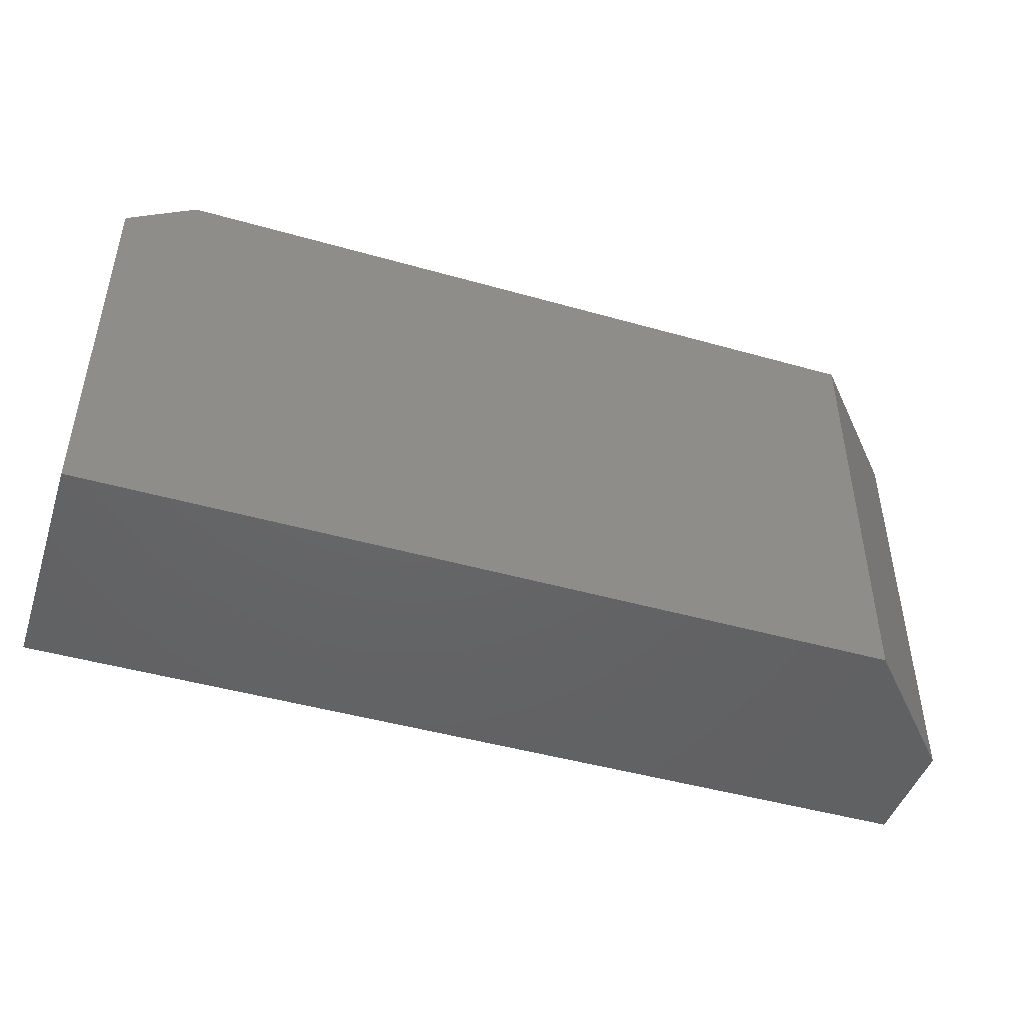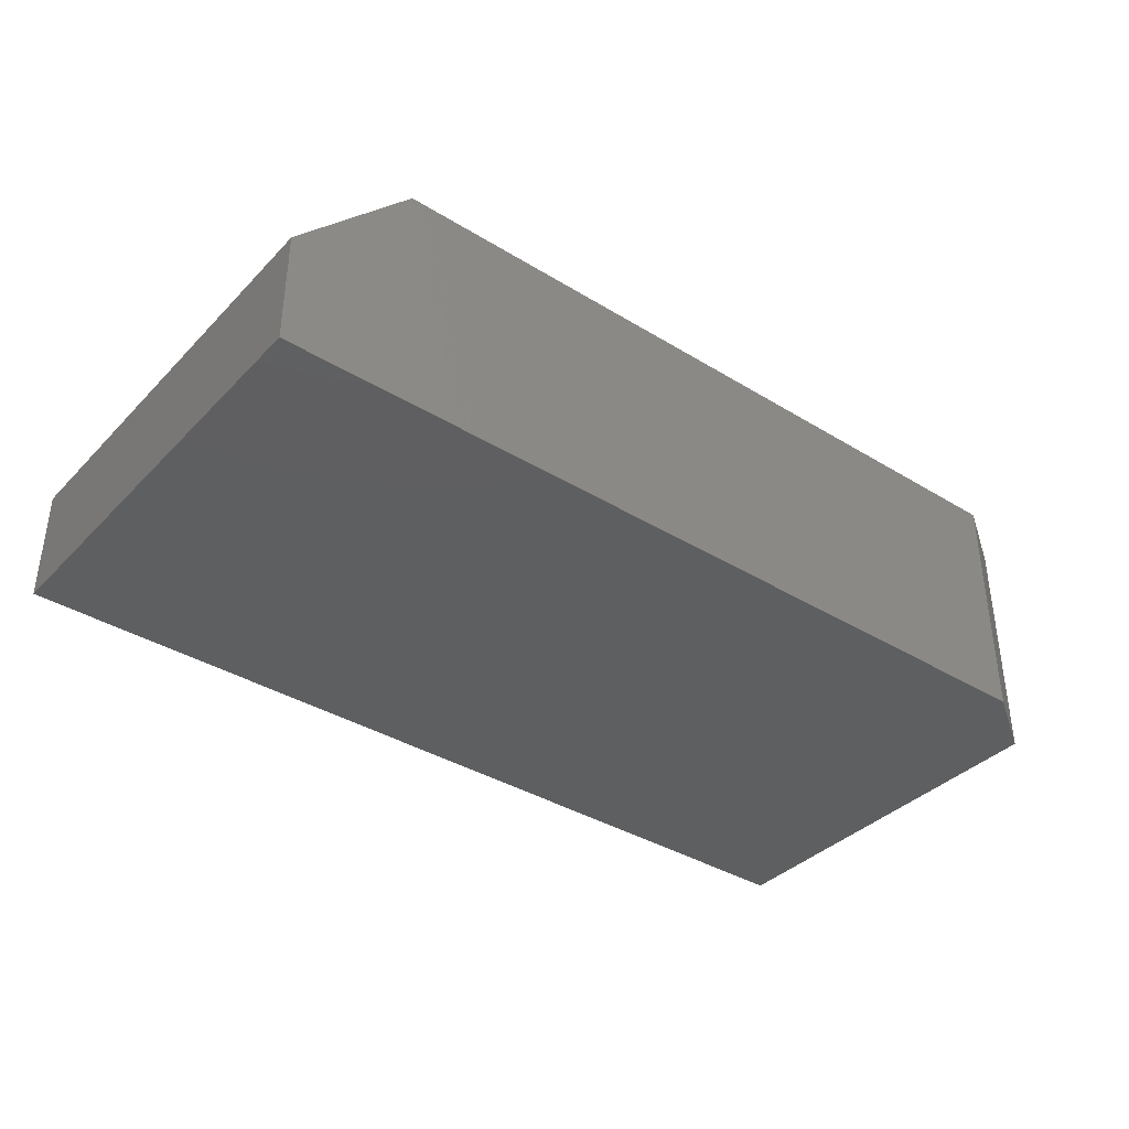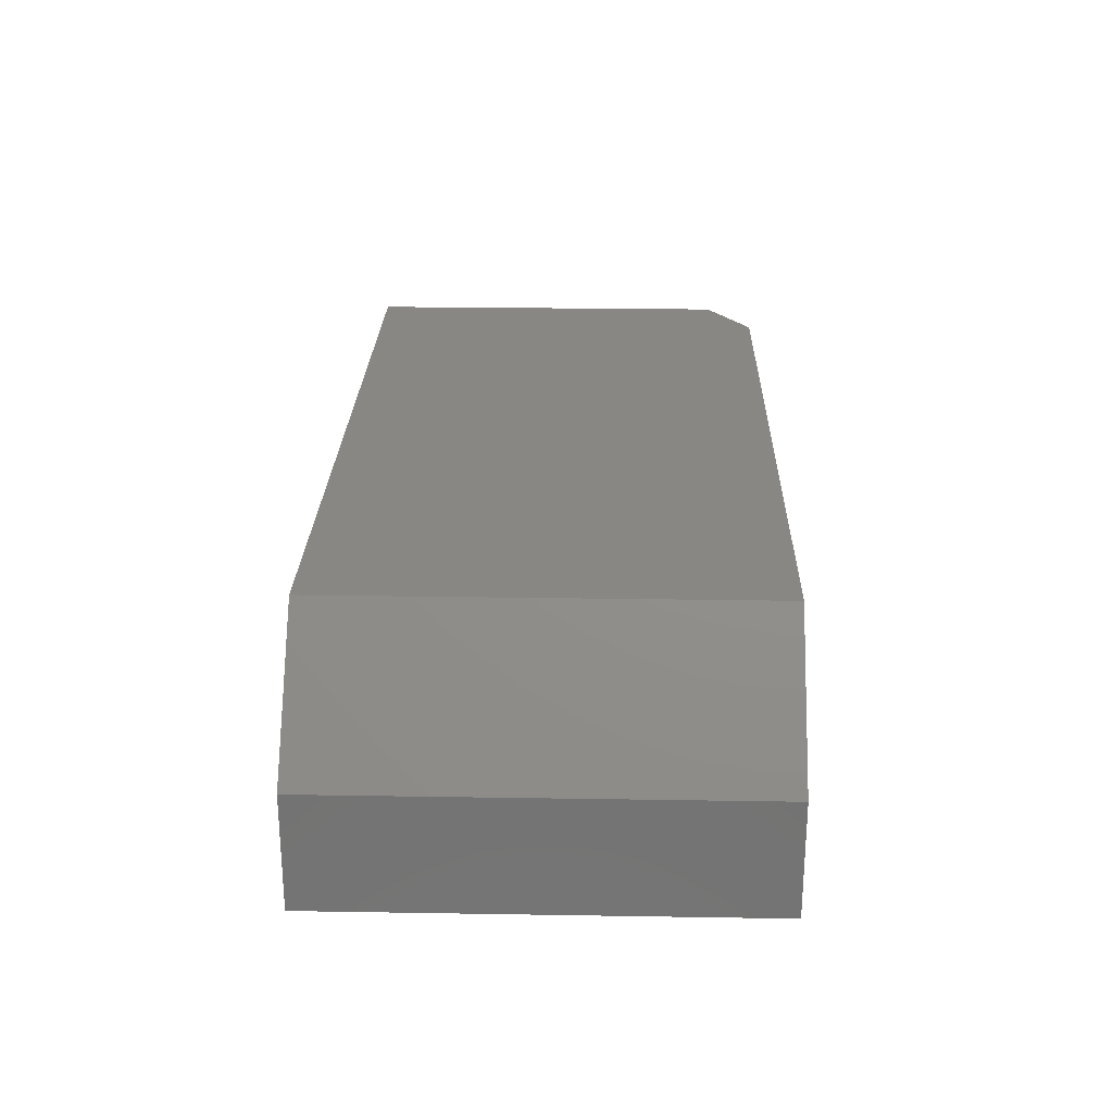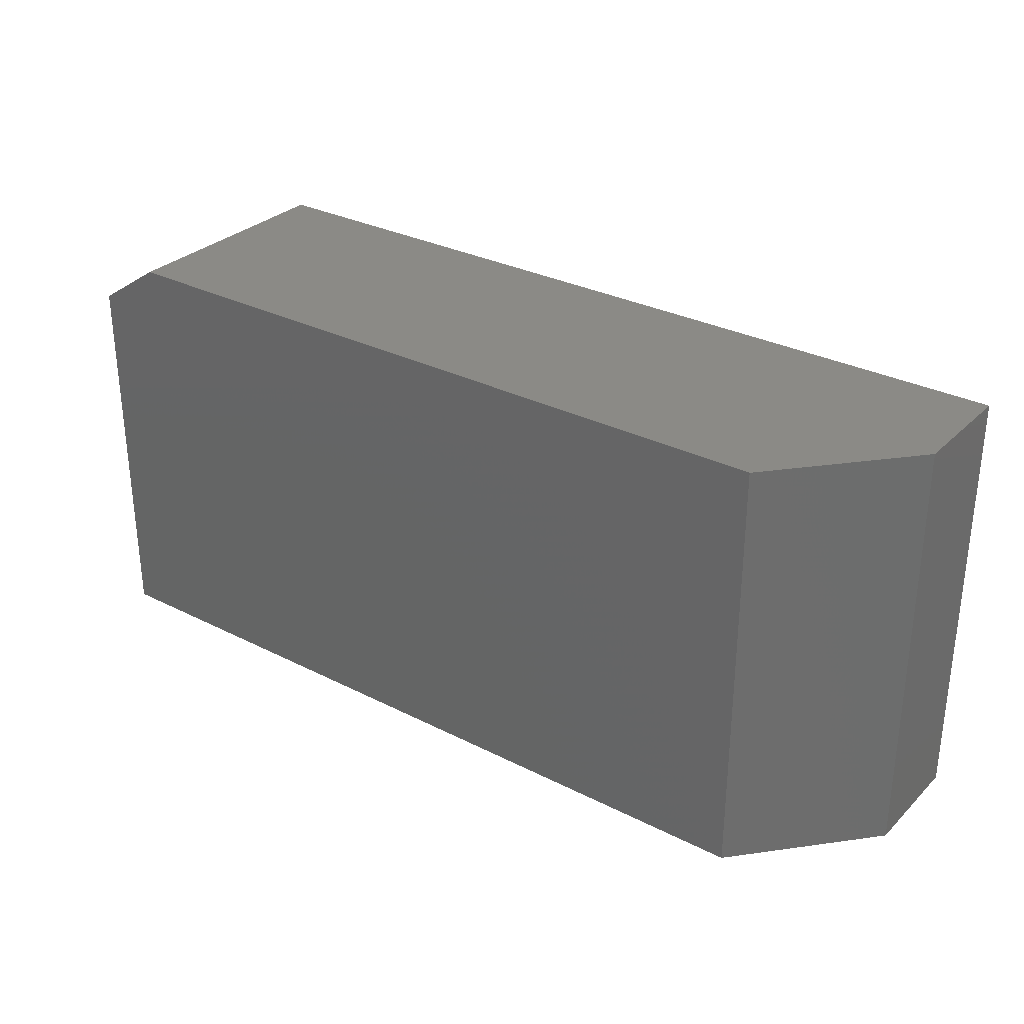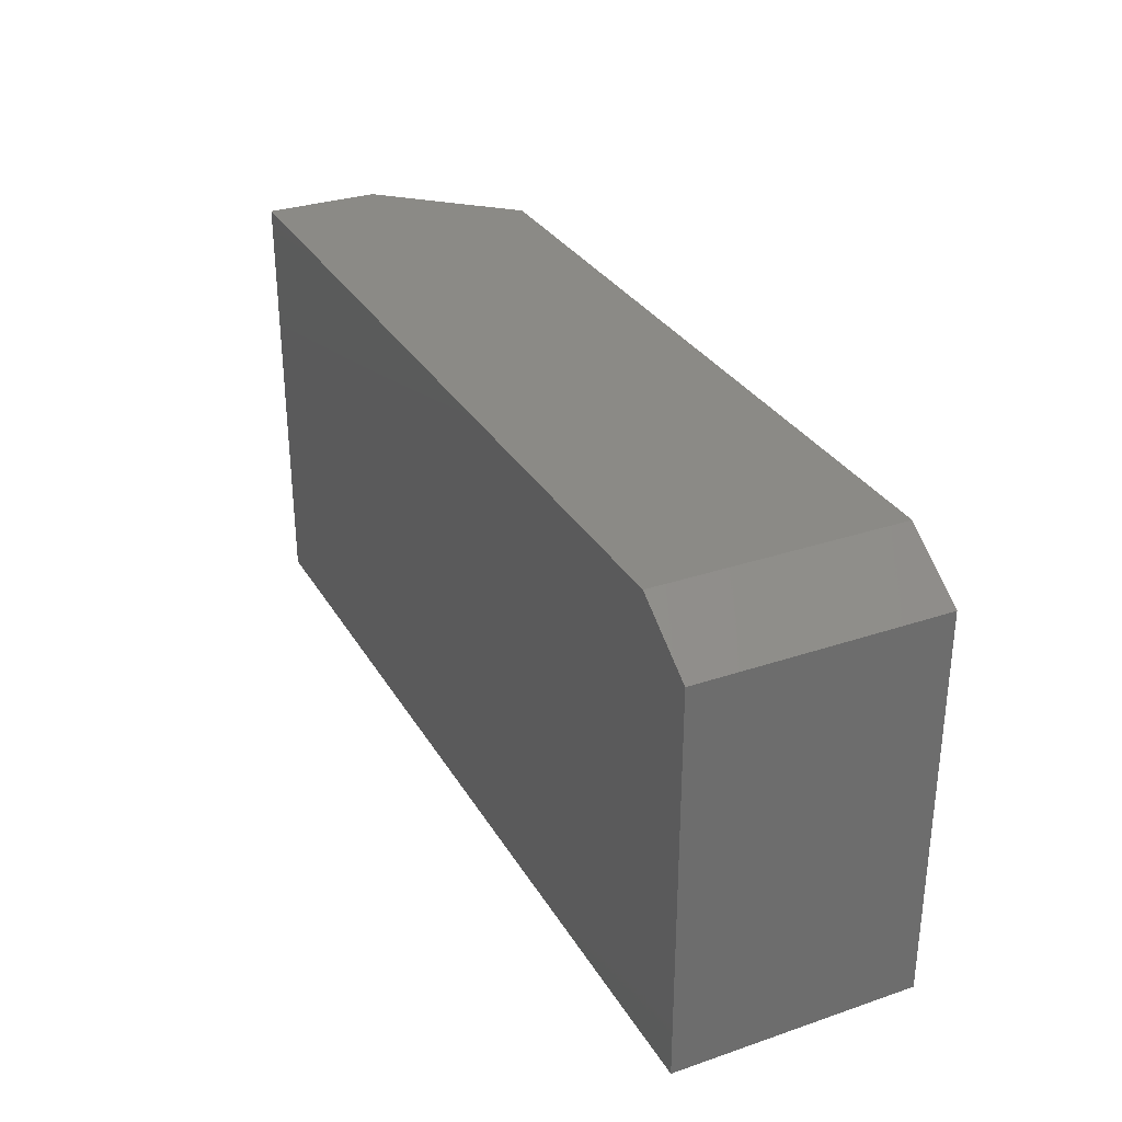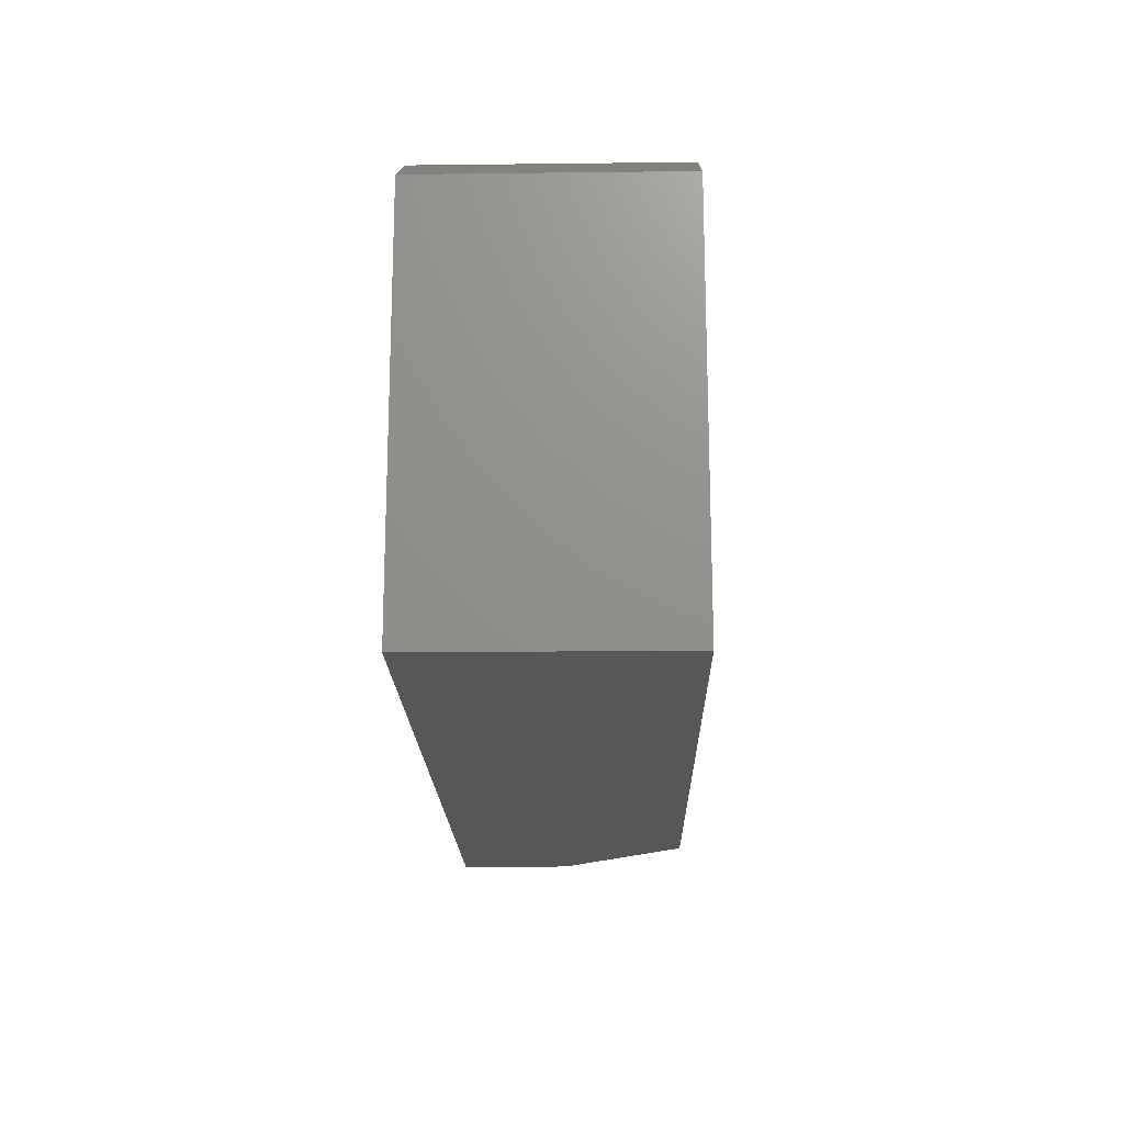
<metadata>
{"format":"stl","ext":"stl","renderer":"f3d","projection":"perspective","resolution":1024,"background":"white","views":[{"elev":-46.1,"azim":162.0,"up":"+Z"},{"elev":-37.5,"azim":-38.1,"up":"+Y"},{"elev":24.8,"azim":-88.5,"up":"+Y"},{"elev":30.6,"azim":-143.7,"up":"+Z"},{"elev":31.0,"azim":64.2,"up":"+Z"},{"elev":-18.0,"azim":91.3,"up":"+Z"}]}
</metadata>
<code>
# stl→obj: 12 verts, 20 faces
v 0.7031 3.209e-17 0.2961
v 0.75 3.469e-17 0.2648
v 0.2031 4.337e-18 0.2961
v 0.75 3.469e-17 -3.827e-17
v 0.2031 4.337e-18 -4.784e-18
v 0.7031 -0.1641 0.2961
v 0.125 -0.1641 0.2961
v 0.125 -0.08594 0.2961
v 0.125 -0.1641 0
v 0.75 -0.1641 -3.827e-17
v 0.75 -0.1641 0.2648
v 0.125 -0.08594 0
f 1 2 3
f 3 2 4
f 3 4 5
f 6 1 7
f 7 1 3
f 7 3 8
f 9 10 7
f 7 10 11
f 7 11 6
f 10 4 11
f 11 4 2
f 11 2 6
f 6 2 1
f 7 8 9
f 9 8 12
f 4 10 5
f 5 10 9
f 5 9 12
f 8 3 12
f 12 3 5

</code>
